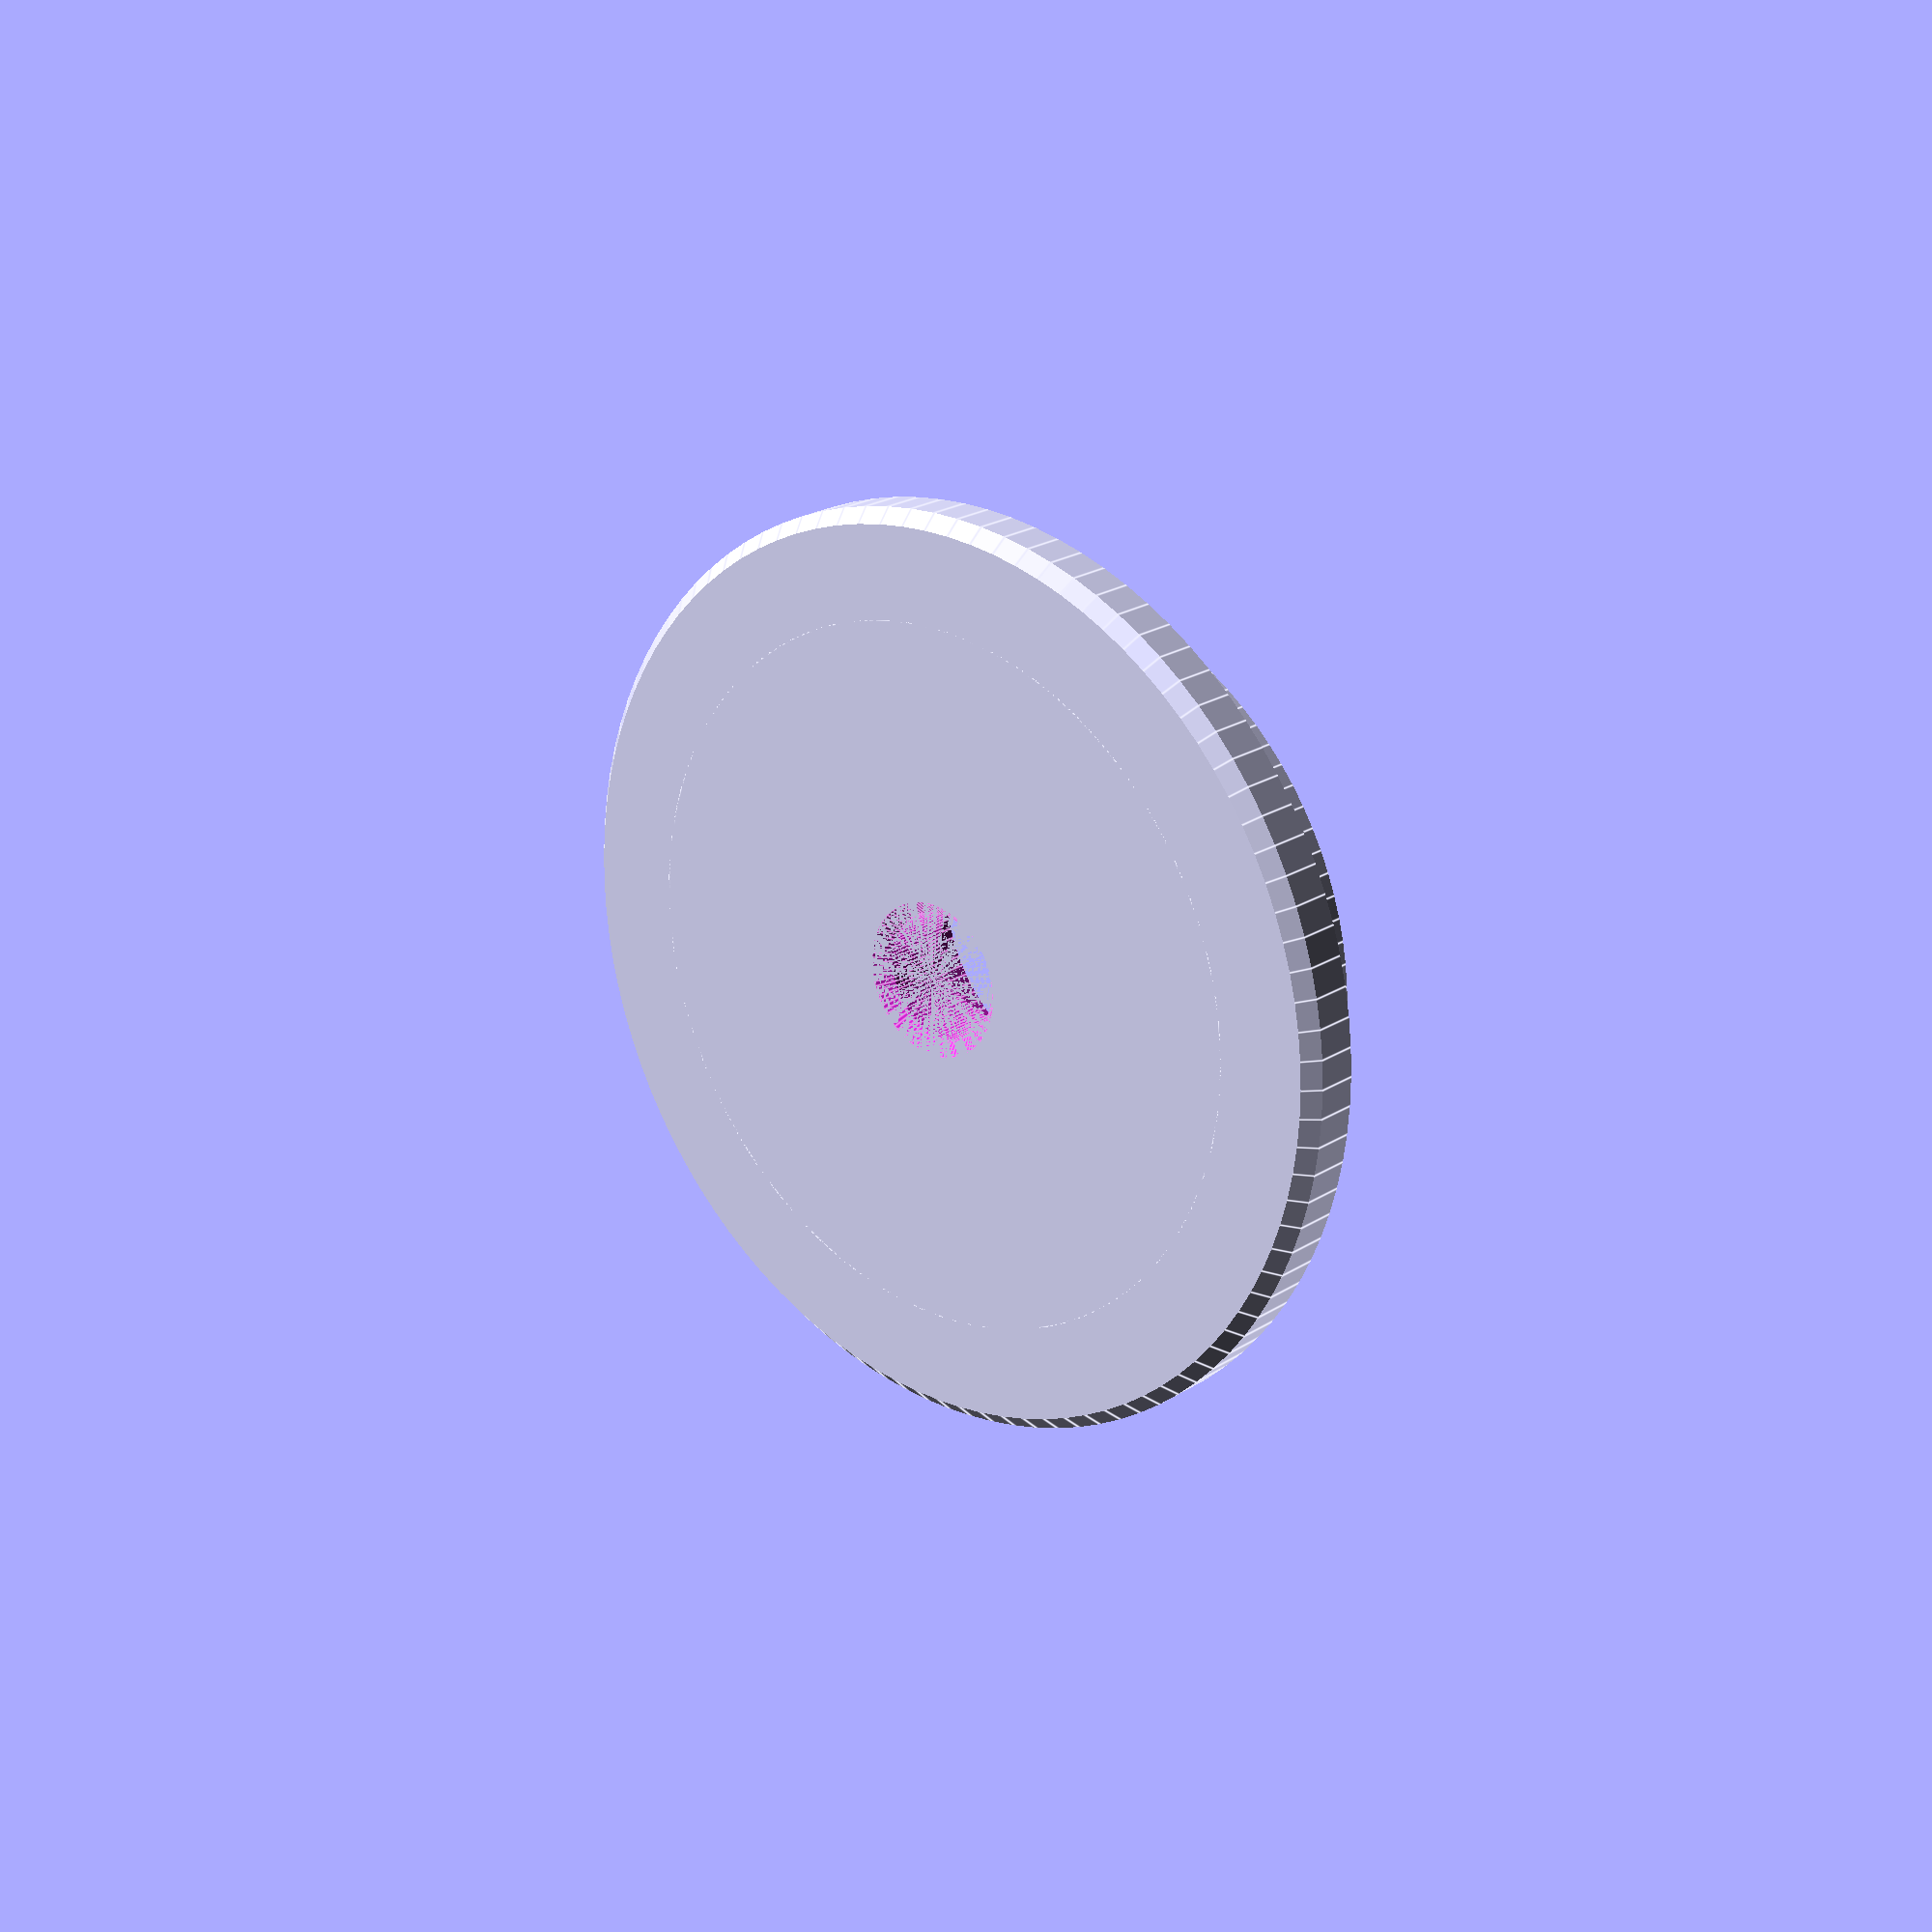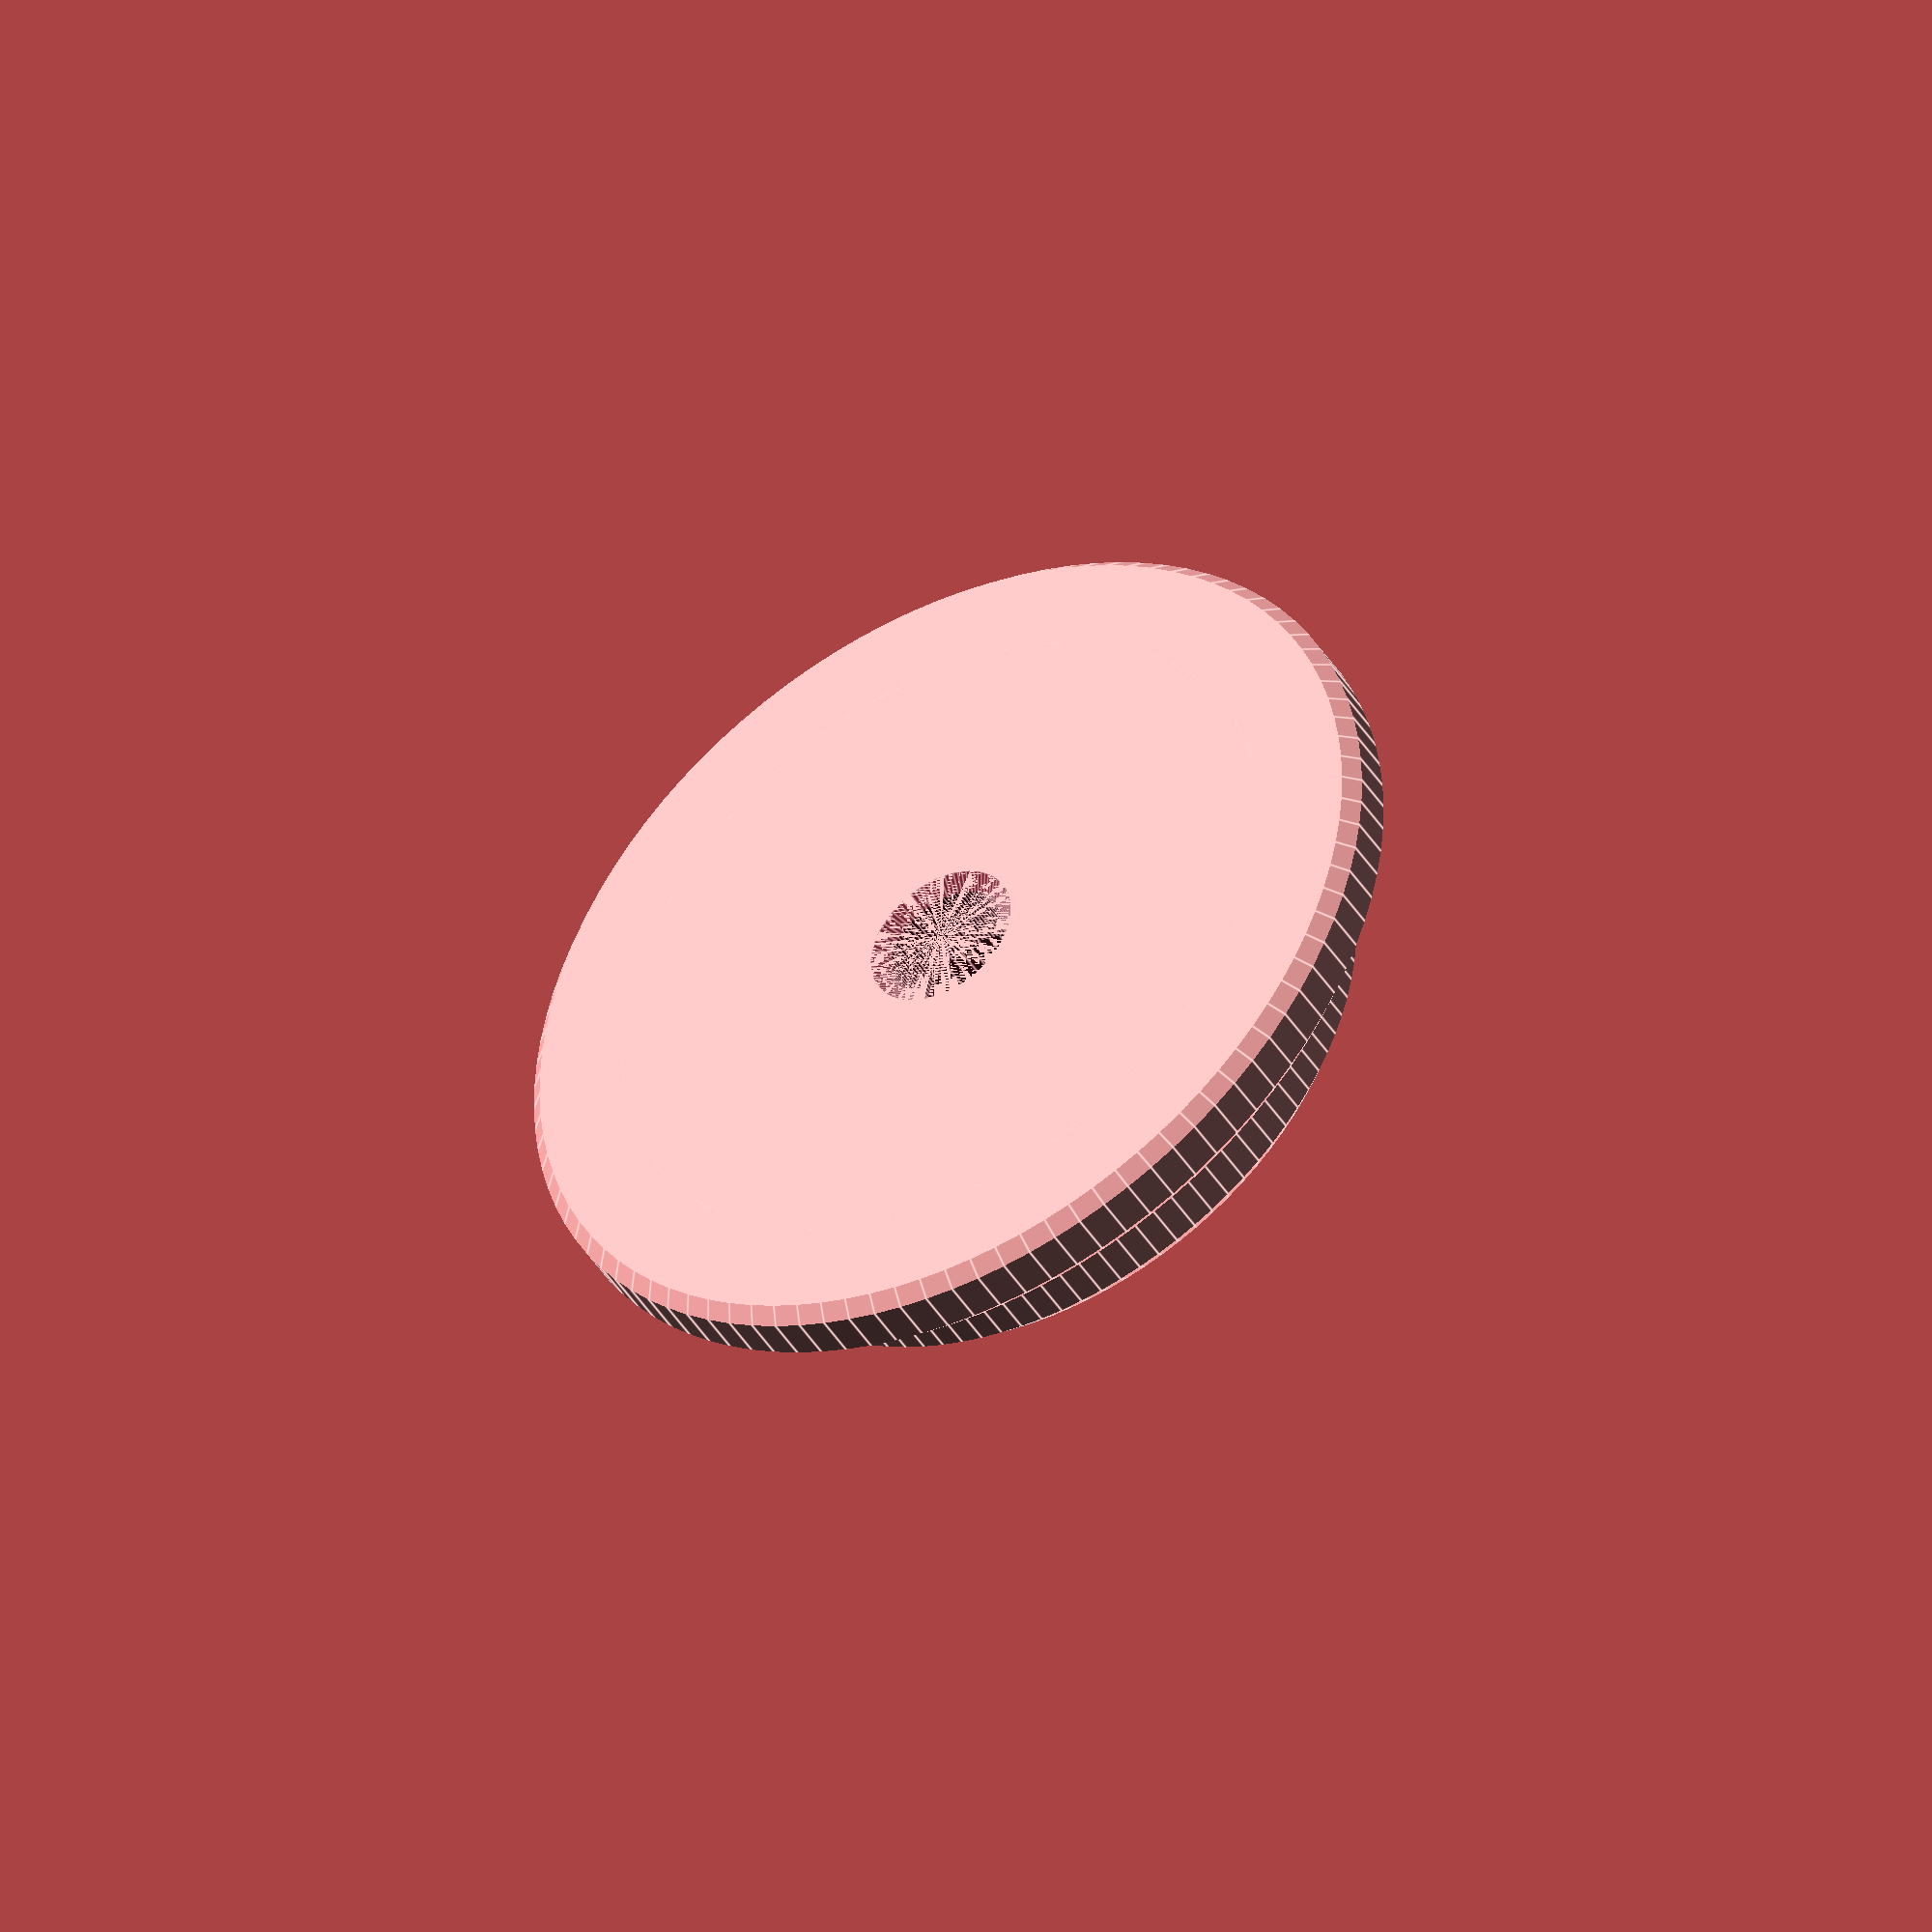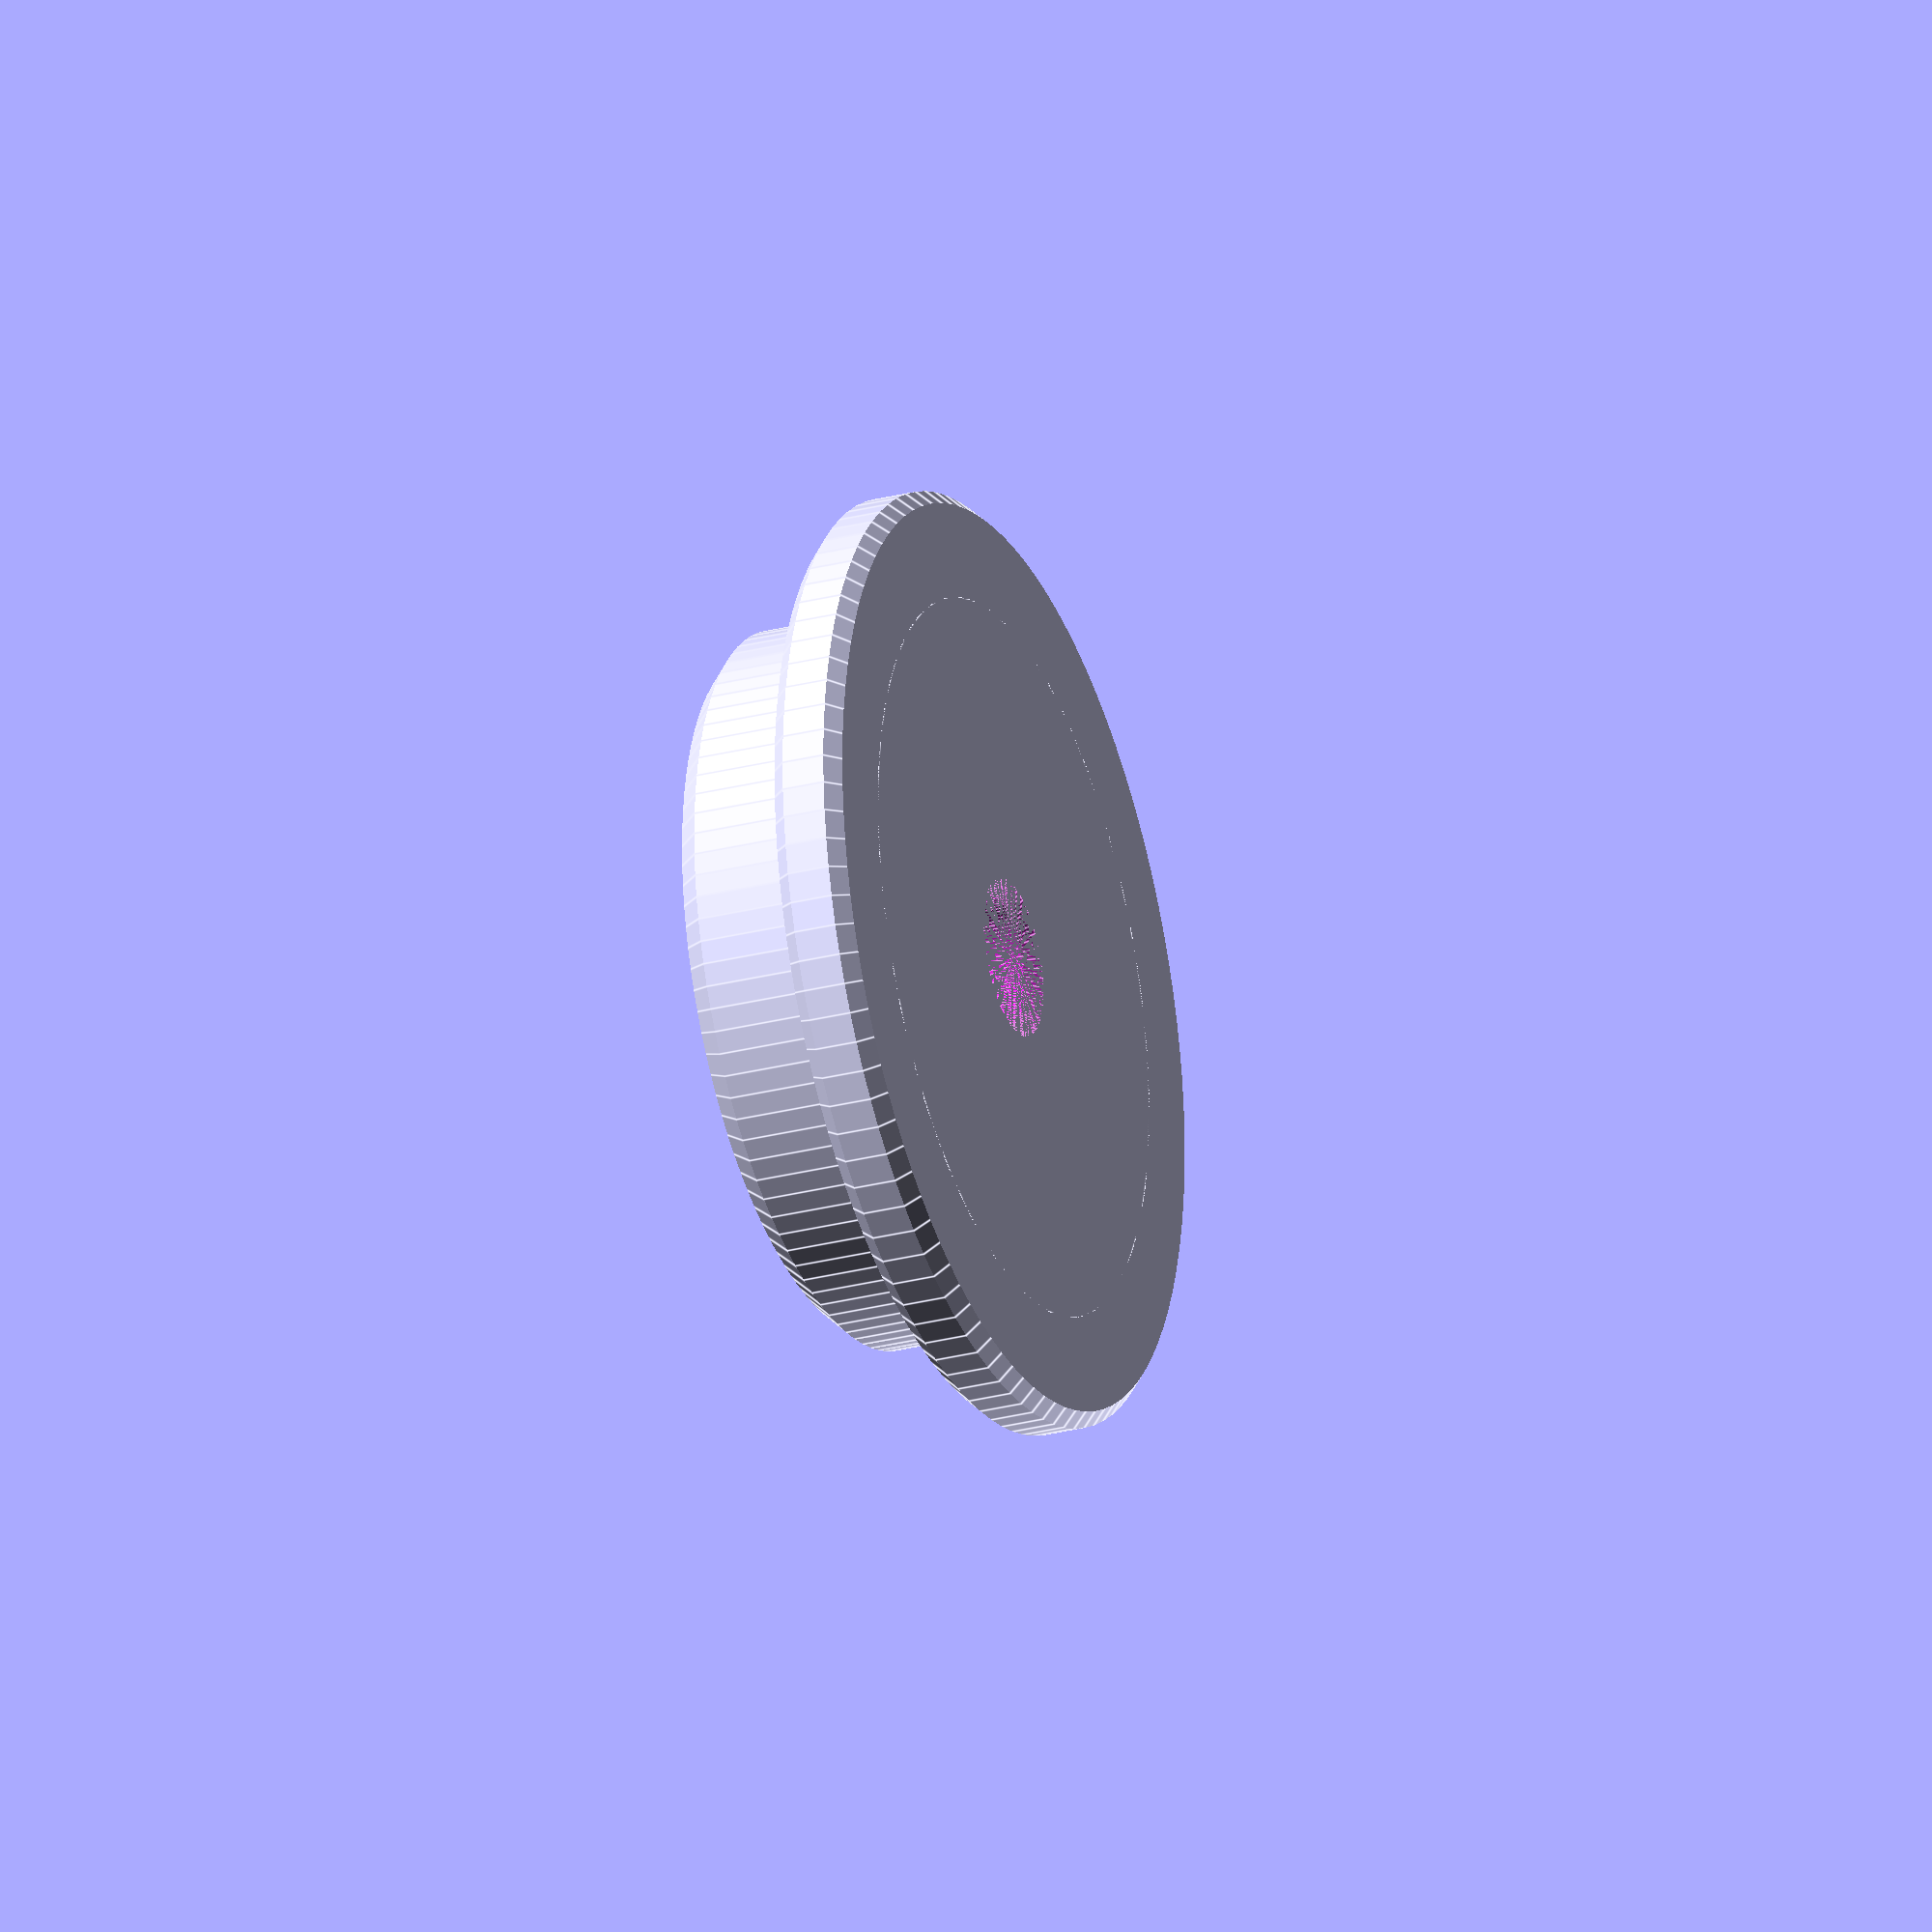
<openscad>
use <MCAD/teardrop.scad>;

/* Parameters */

spool_diameter = 50;
axis_diameter = 9;
bearing_diameter = 22.1;
bearing_height = 7;
total_height = 15;

external_diameter = spool_diameter + 15;

add_teardrop_holes = false; // [true,false]

/* Make this thing happen */
difference() {
	union(){
		cylinder_chamfer(external_diameter/2, 5, 1, 45, true);
		cylinder_chamfer(spool_diameter/2, total_height, 1.5, 45, false);
	}
	// Cut central axis	with chamfers
	cut_cylinder_chamfer(r=axis_diameter/2, h=total_height,chamfer_size=1,
		 chamfer_angle=45, bBoth=true);
	translate([0,0,total_height+0.001]) 
		rotate([180, 0, 0]) 
		cut_cylinder_chamfer(r=bearing_diameter/2, h=bearing_height+2, 
								chamfer_size=1,chamfer_angle=45, bBoth=false);
	if (add_teardrop_holes == true) {
		for (i = [0:3]) {
			rotate([0,0,90*i]) 
				translate([0,14,total_height*.5]) 
				rotate([0,-90,0]) 
				teardrop(5, total_height+4, 90);
		}
	}
}

module cylinder_chamfer(r,h,chamfer_size=1, chamfer_angle=45, bBoth=true) {
	r_cone = r + ((h-chamfer_size) / tan(chamfer_angle));
	h_cone = tan(chamfer_angle) * r_cone;
	
	intersection() {
		cylinder(r=r,h=h, $fn=100);
		cylinder(r1=r_cone, r2=0, h=h_cone, $fn=100);
		if (bBoth==true) {
			translate([0,0,h-h_cone]) 
				cylinder(r1=0, r2=r_cone, h=h_cone, $fn=100);
		}
	}
}


module cut_cylinder_chamfer(r,h,chamfer_size=1, chamfer_angle=45, bBoth=true) {
	r_cone = r + chamfer_size;
	h_cone = tan(chamfer_angle) * r_cone;
	
	union() {
		cylinder(r=r,h=h, $fn=100);
		cylinder(r1=r_cone, r2=0, h=h_cone, $fn=100);
		if (bBoth==true) {
			translate([0,0,h-h_cone]) 
				cylinder(r1=0, r2=r_cone, h=h_cone, $fn=100);
		}
	}
}


</openscad>
<views>
elev=158.7 azim=249.4 roll=318.7 proj=p view=edges
elev=223.2 azim=198.6 roll=330.5 proj=o view=edges
elev=207.3 azim=129.3 roll=68.2 proj=o view=edges
</views>
